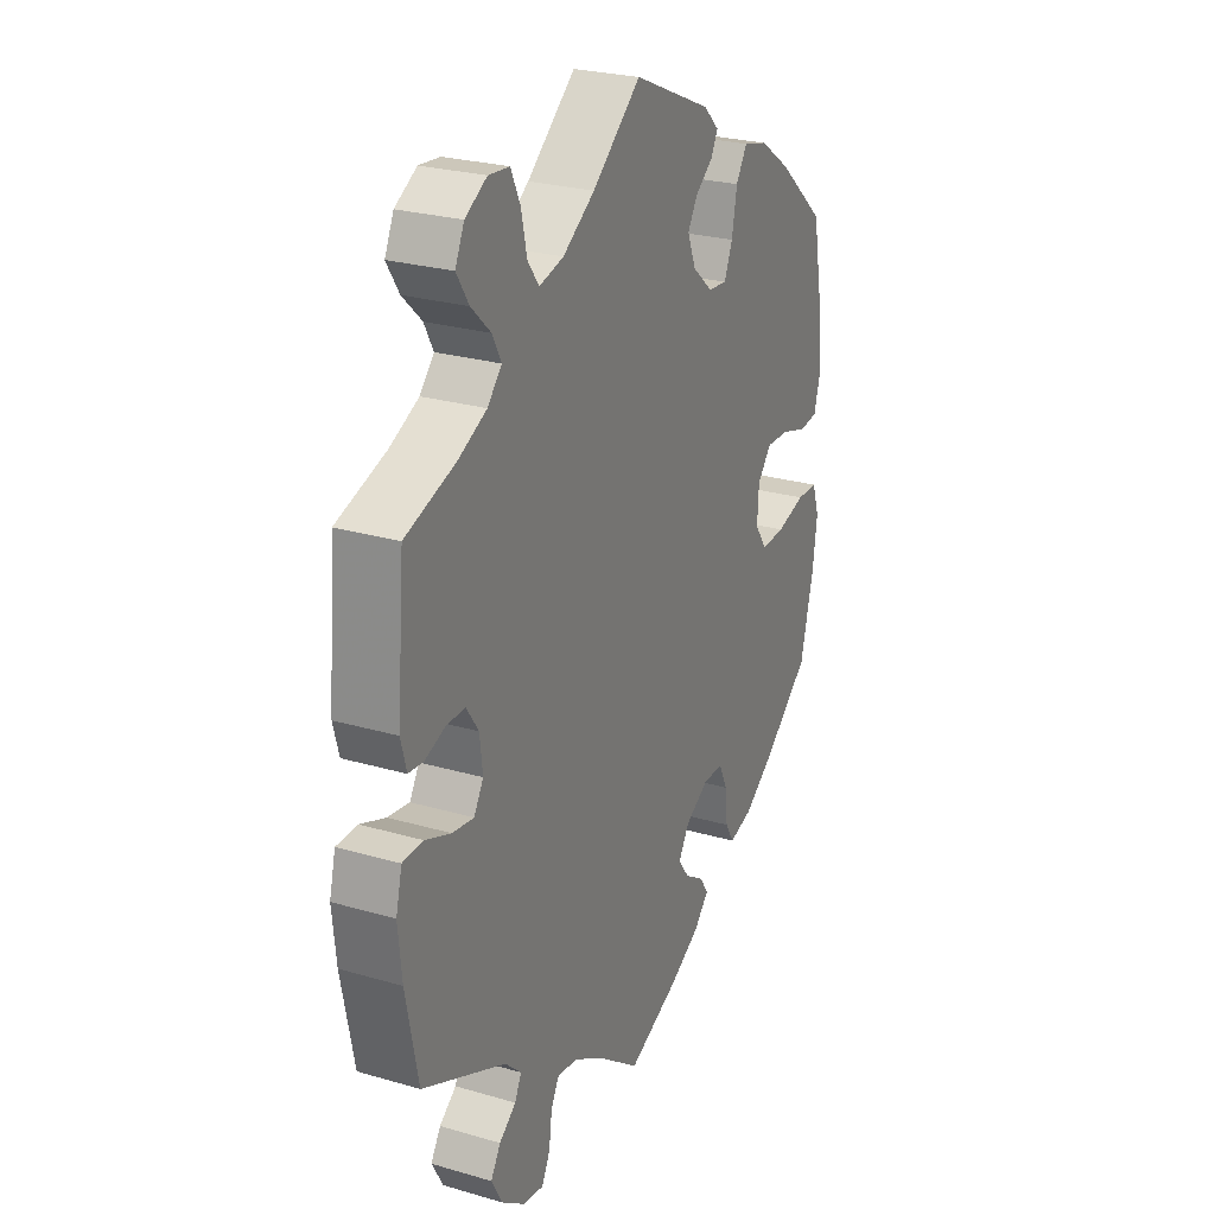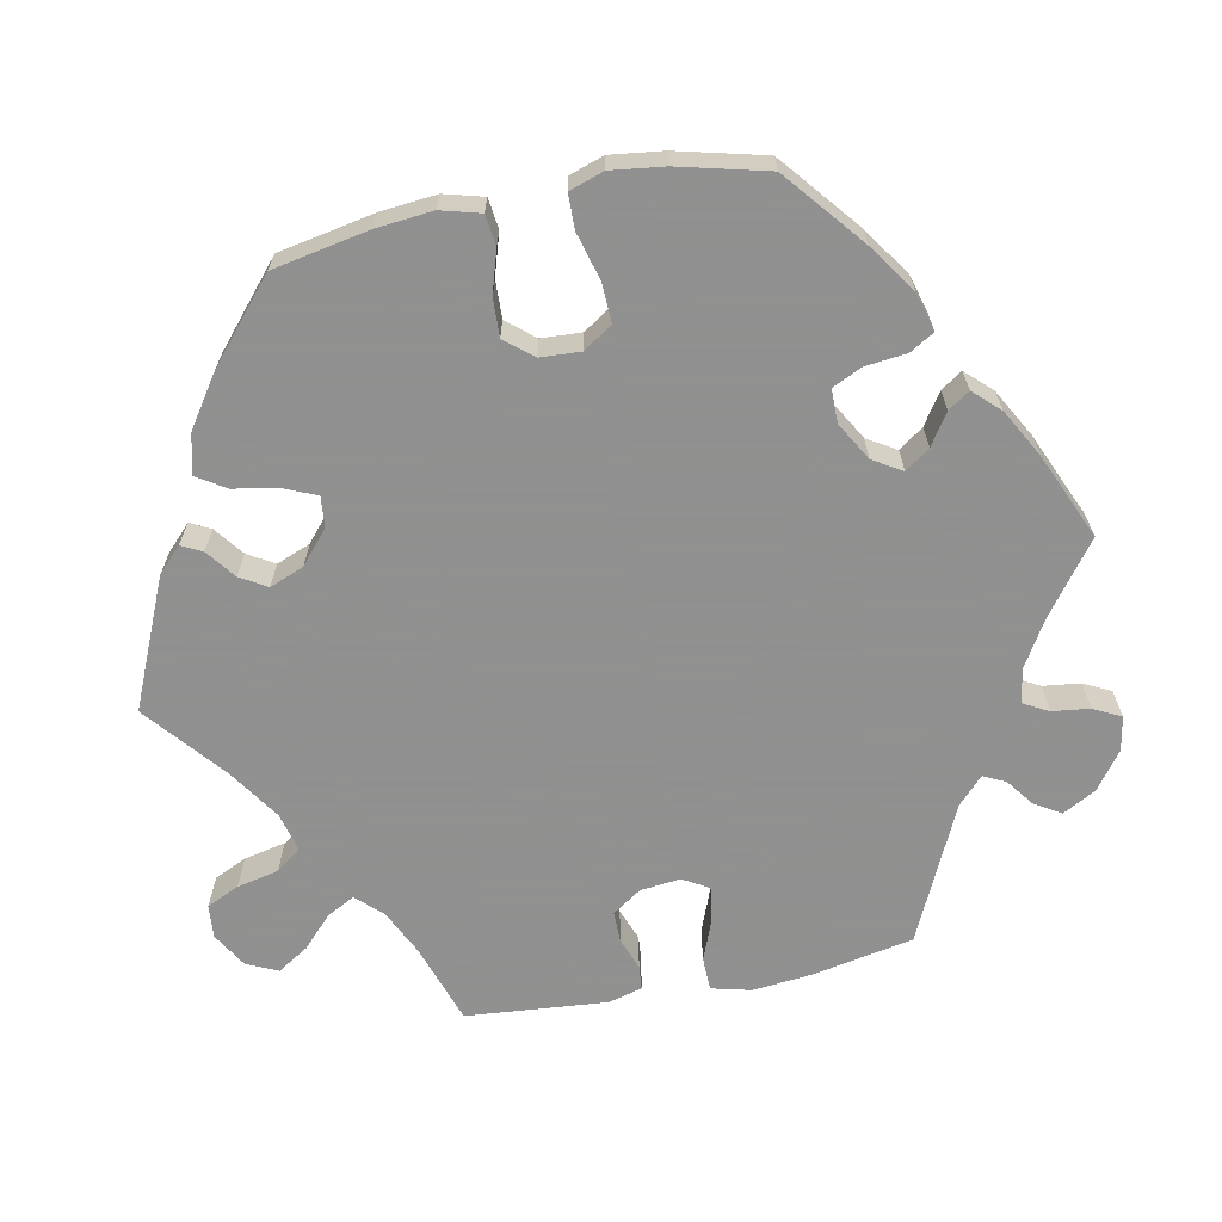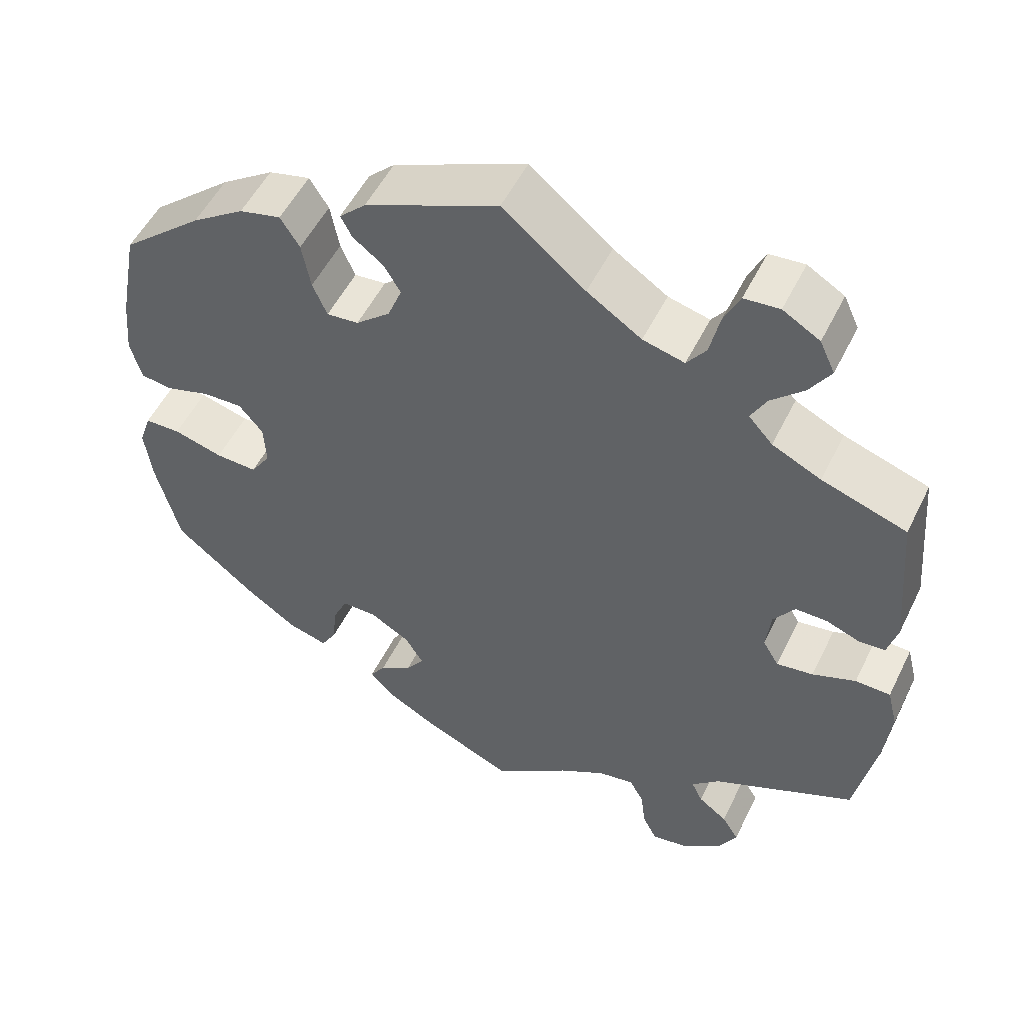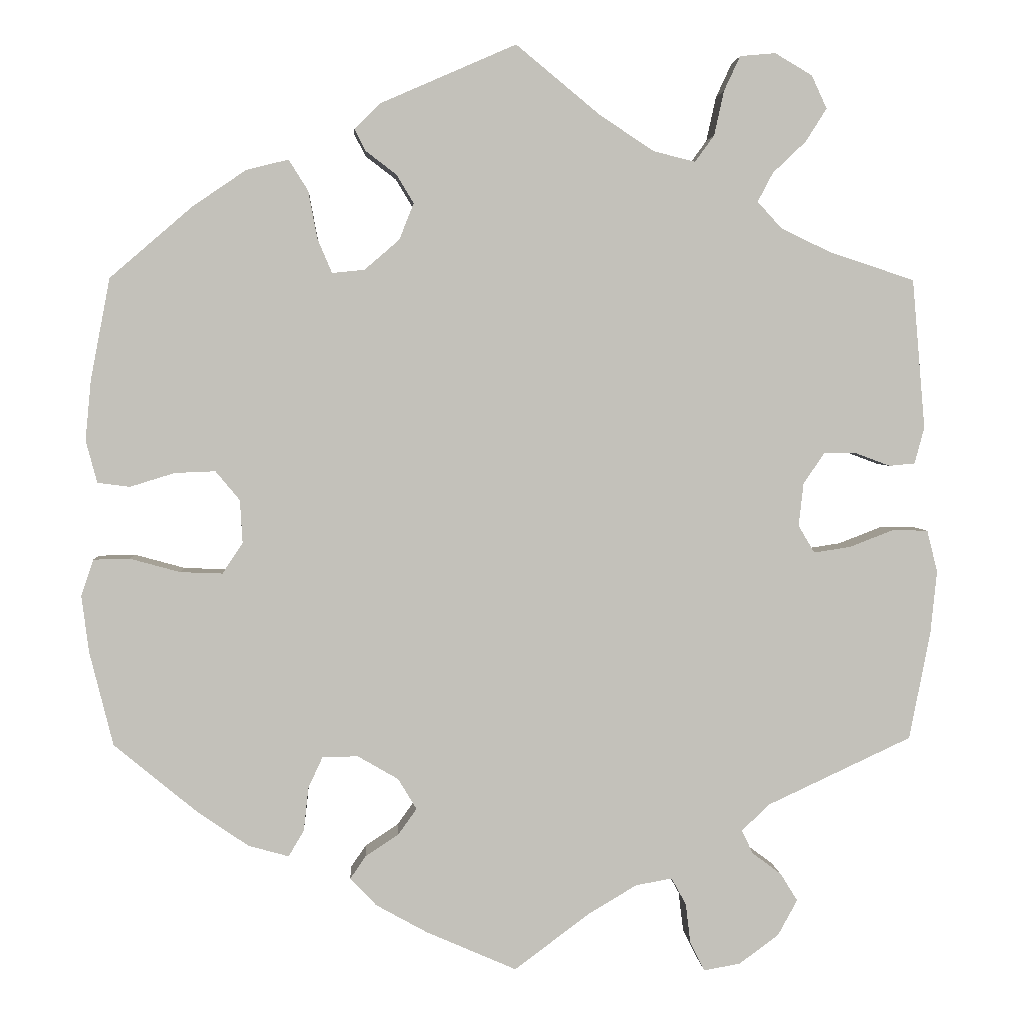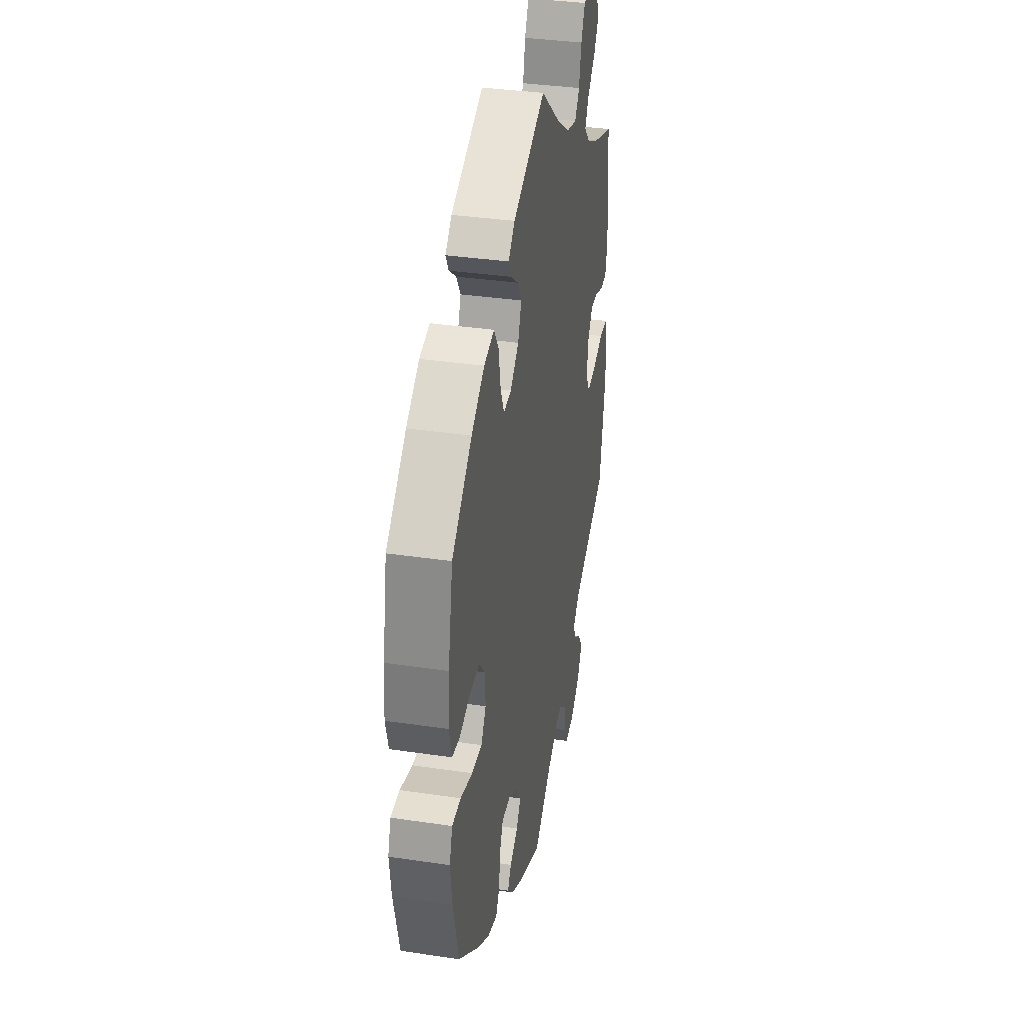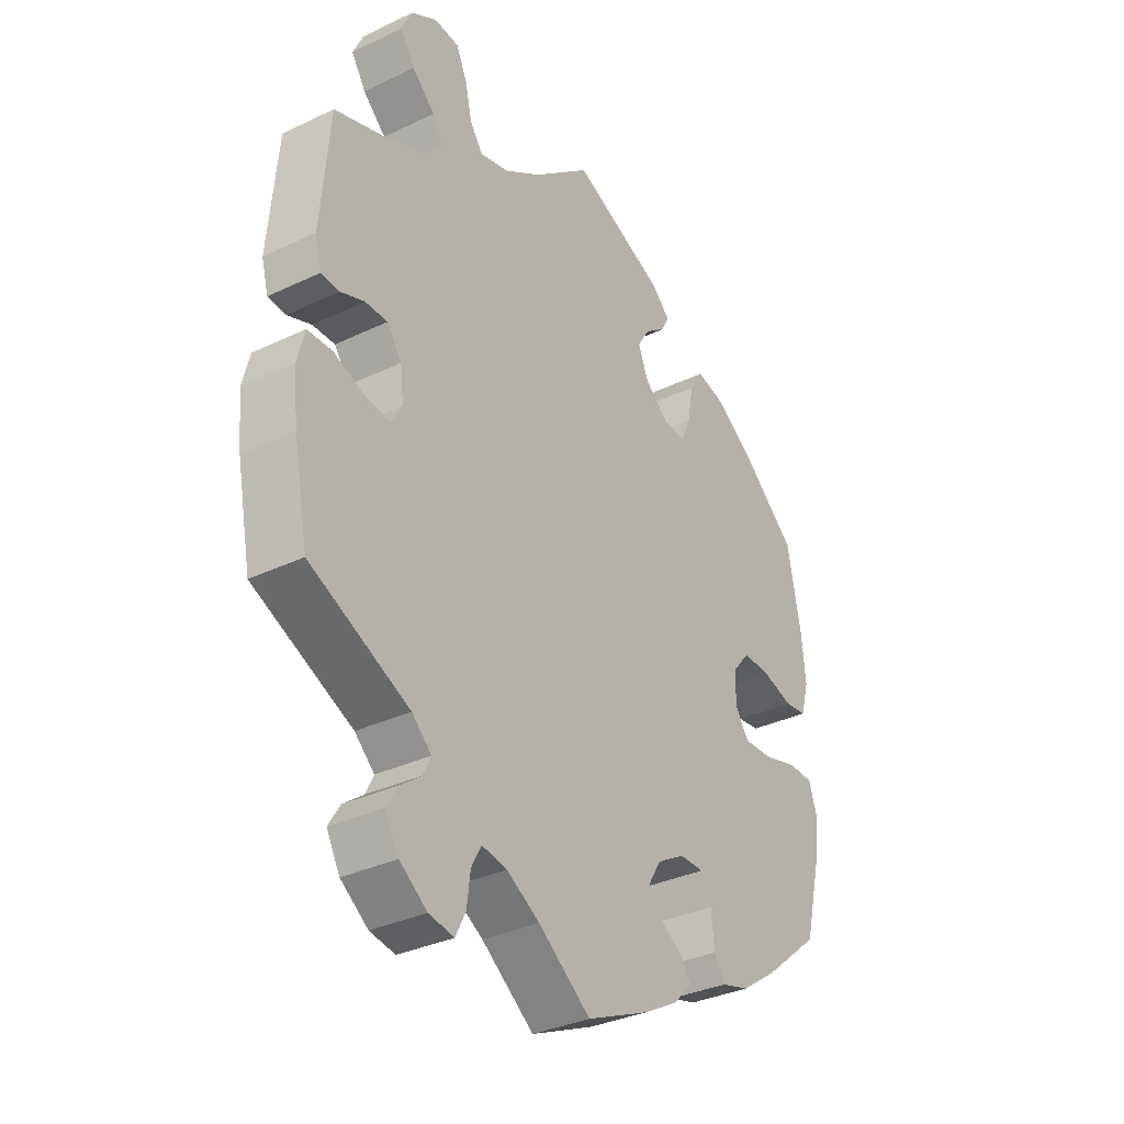
<metadata>
{"format":"obj","ext":"obj","renderer":"f3d","projection":"perspective","resolution":1024,"background":"white","views":[{"elev":25.8,"azim":-65.1,"up":"+Z"},{"elev":-65.8,"azim":101.3,"up":"+Y"},{"elev":52.7,"azim":-154.2,"up":"+Z"},{"elev":3.0,"azim":176.5,"up":"+Z"},{"elev":35.5,"azim":101.1,"up":"+Z"},{"elev":-33.6,"azim":-56.9,"up":"+Z"}]}
</metadata>
<code>
v 0.398 0.07 -0.373
v 0.334 0.07 -0.417
v 0.284 0.07 -0.431
v 0.265 0.07 -0.399
v 0.259 0.07 -0.345
v 0.241 0.07 -0.306
v 0.197 0.07 -0.306
v 0.147 0.07 -0.335
v 0.124 0.07 -0.373
v 0.147 0.07 -0.405
v 0.188 0.07 -0.432
v 0.207 0.07 -0.46
v 0.175 0.07 -0.494
v 0.112 0.07 -0.529
v 0 0.07 -0.578
v -0.094 0.07 -0.508
v -0.153 0.07 -0.473
v -0.198 0.07 -0.465
v -0.216 0.07 -0.498
v -0.222 0.07 -0.547
v -0.24 0.07 -0.583
v -0.285 0.07 -0.575
v -0.334 0.07 -0.539
v -0.358 0.07 -0.495
v -0.337 0.07 -0.461
v -0.301 0.07 -0.434
v -0.287 0.07 -0.405
v -0.322 0.07 -0.372
v -0.5 0.07 -0.289
v -0.526 0.07 -0.156
v -0.534 0.07 -0.078
v -0.521 0.07 -0.026
v -0.477 0.07 -0.025
v -0.423 0.07 -0.046
v -0.377 0.07 -0.053
v -0.357 0.07 -0.019
v -0.363 0.07 0.034
v -0.389 0.07 0.072
v -0.429 0.07 0.072
v -0.472 0.07 0.056
v -0.504 0.07 0.059
v -0.516 0.07 0.104
v -0.5 0.07 0.289
v -0.394 0.07 0.324
v -0.333 0.07 0.353
v -0.303 0.07 0.386
v -0.322 0.07 0.422
v -0.363 0.07 0.461
v -0.389 0.07 0.502
v -0.37 0.07 0.543
v -0.324 0.07 0.57
v -0.28 0.07 0.566
v -0.26 0.07 0.523
v -0.248 0.07 0.468
v -0.224 0.07 0.435
v -0.172 0.07 0.448
v -0.104 0.07 0.493
v -0.001 0.07 0.578
v 0.166 0.07 0.505
v 0.199 0.07 0.473
v 0.185 0.07 0.446
v 0.147 0.07 0.417
v 0.126 0.07 0.382
v 0.144 0.07 0.337
v 0.187 0.07 0.3
v 0.227 0.07 0.296
v 0.245 0.07 0.338
v 0.256 0.07 0.397
v 0.28 0.07 0.435
v 0.332 0.07 0.422
v 0.398 0.07 0.377
v 0.5 0.07 0.289
v 0.524 0.07 0.163
v 0.531 0.07 0.089
v 0.517 0.07 0.037
v 0.477 0.07 0.032
v 0.422 0.07 0.049
v 0.372 0.07 0.051
v 0.342 0.07 0.015
v 0.339 0.07 -0.038
v 0.364 0.07 -0.076
v 0.416 0.07 -0.074
v 0.478 0.07 -0.057
v 0.523 0.07 -0.058
v 0.538 0.07 -0.103
v 0.529 0.07 -0.173
v 0.5 0.07 -0.289
v 0.398 0 -0.373
v 0.334 0 -0.417
v 0.284 0 -0.431
v 0.265 0 -0.399
v 0.259 0 -0.345
v 0.241 0 -0.306
v 0.197 0 -0.306
v 0.147 0 -0.335
v 0.124 0 -0.373
v 0.147 0 -0.405
v 0.188 0 -0.432
v 0.207 0 -0.46
v 0.175 0 -0.494
v 0.112 0 -0.529
v 0 0 -0.578
v -0.094 0 -0.508
v -0.153 0 -0.473
v -0.198 0 -0.465
v -0.216 0 -0.498
v -0.222 0 -0.547
v -0.24 0 -0.583
v -0.285 0 -0.575
v -0.334 0 -0.539
v -0.358 0 -0.495
v -0.337 0 -0.461
v -0.301 0 -0.434
v -0.287 0 -0.405
v -0.322 0 -0.372
v -0.5 0 -0.289
v -0.526 0 -0.156
v -0.534 0 -0.078
v -0.521 0 -0.026
v -0.477 0 -0.025
v -0.423 0 -0.046
v -0.377 0 -0.053
v -0.357 0 -0.019
v -0.363 0 0.034
v -0.389 0 0.072
v -0.429 0 0.072
v -0.472 0 0.056
v -0.504 0 0.059
v -0.516 0 0.104
v -0.5 0 0.289
v -0.394 0 0.324
v -0.333 0 0.353
v -0.303 0 0.386
v -0.322 0 0.422
v -0.363 0 0.461
v -0.389 0 0.502
v -0.37 0 0.543
v -0.324 0 0.57
v -0.28 0 0.566
v -0.26 0 0.523
v -0.248 0 0.468
v -0.224 0 0.435
v -0.172 0 0.448
v -0.104 0 0.493
v -0.001 0 0.578
v 0.166 0 0.505
v 0.199 0 0.473
v 0.185 0 0.446
v 0.147 0 0.417
v 0.126 0 0.382
v 0.144 0 0.337
v 0.187 0 0.3
v 0.227 0 0.296
v 0.245 0 0.338
v 0.256 0 0.397
v 0.28 0 0.435
v 0.332 0 0.422
v 0.398 0 0.377
v 0.5 0 0.289
v 0.524 0 0.163
v 0.531 0 0.089
v 0.517 0 0.037
v 0.477 0 0.032
v 0.422 0 0.049
v 0.372 0 0.051
v 0.342 0 0.015
v 0.339 0 -0.038
v 0.364 0 -0.076
v 0.416 0 -0.074
v 0.478 0 -0.057
v 0.523 0 -0.058
v 0.538 0 -0.103
v 0.529 0 -0.173
v 0.5 0 -0.289
f 82 83 84 85
f 81 82 85 86
f 74 75 76 77
f 74 77 78
f 73 74 78
f 72 73 78
f 71 72 78 79
f 67 68 69 70
f 66 67 70 71
f 59 60 61 62
f 57 58 59 62
f 56 57 62 63
f 55 56 63 64
f 51 52 53 54
f 51 54 55
f 50 51 55
f 47 48 49 50
f 46 47 50 55
f 45 46 55 64
f 41 42 43 44
f 39 40 41 44
f 38 39 44 45
f 37 38 45 64
f 31 32 33 34
f 31 34 35
f 28 29 30 31
f 27 28 31 35
f 23 24 25 26
f 23 26 27
f 22 23 27
f 19 20 21 22
f 18 19 22 27
f 17 18 27 35
f 13 14 15 16
f 10 11 12 13
f 9 10 13 16
f 8 9 16 17
f 2 3 4 5
f 2 5 6
f 1 2 6
f 81 86 87 1
f 66 71 79
f 65 66 79 80
f 36 37 64 65
f 36 65 80
f 7 8 17 35
f 6 7 35 36
f 36 80 81
f 1 6 36 81
f 172 171 170 169
f 173 172 169 168
f 164 163 162 161
f 165 164 161
f 165 161 160
f 165 160 159
f 166 165 159 158
f 157 156 155 154
f 158 157 154 153
f 149 148 147 146
f 149 146 145 144
f 150 149 144 143
f 151 150 143 142
f 141 140 139 138
f 142 141 138
f 142 138 137
f 137 136 135 134
f 142 137 134 133
f 151 142 133 132
f 131 130 129 128
f 131 128 127 126
f 132 131 126 125
f 151 132 125 124
f 121 120 119 118
f 122 121 118
f 118 117 116 115
f 122 118 115 114
f 113 112 111 110
f 114 113 110
f 114 110 109
f 109 108 107 106
f 114 109 106 105
f 122 114 105 104
f 103 102 101 100
f 100 99 98 97
f 103 100 97 96
f 104 103 96 95
f 92 91 90 89
f 93 92 89
f 93 89 88
f 88 174 173 168
f 166 158 153
f 167 166 153 152
f 152 151 124 123
f 167 152 123
f 122 104 95 94
f 123 122 94 93
f 168 167 123
f 168 123 93 88
f 1 88 89 2
f 2 89 90 3
f 3 90 91 4
f 4 91 92 5
f 5 92 93 6
f 6 93 94 7
f 7 94 95 8
f 8 95 96 9
f 9 96 97 10
f 10 97 98 11
f 11 98 99 12
f 12 99 100 13
f 13 100 101 14
f 14 101 102 15
f 15 102 103 16
f 16 103 104 17
f 17 104 105 18
f 18 105 106 19
f 19 106 107 20
f 20 107 108 21
f 21 108 109 22
f 22 109 110 23
f 23 110 111 24
f 24 111 112 25
f 25 112 113 26
f 26 113 114 27
f 27 114 115 28
f 28 115 116 29
f 29 116 117 30
f 30 117 118 31
f 31 118 119 32
f 32 119 120 33
f 33 120 121 34
f 34 121 122 35
f 35 122 123 36
f 36 123 124 37
f 37 124 125 38
f 38 125 126 39
f 39 126 127 40
f 40 127 128 41
f 41 128 129 42
f 42 129 130 43
f 43 130 131 44
f 44 131 132 45
f 45 132 133 46
f 46 133 134 47
f 47 134 135 48
f 48 135 136 49
f 49 136 137 50
f 50 137 138 51
f 51 138 139 52
f 52 139 140 53
f 53 140 141 54
f 54 141 142 55
f 55 142 143 56
f 56 143 144 57
f 57 144 145 58
f 58 145 146 59
f 59 146 147 60
f 60 147 148 61
f 61 148 149 62
f 62 149 150 63
f 63 150 151 64
f 64 151 152 65
f 65 152 153 66
f 66 153 154 67
f 67 154 155 68
f 68 155 156 69
f 69 156 157 70
f 70 157 158 71
f 71 158 159 72
f 72 159 160 73
f 73 160 161 74
f 74 161 162 75
f 75 162 163 76
f 76 163 164 77
f 77 164 165 78
f 78 165 166 79
f 79 166 167 80
f 80 167 168 81
f 81 168 169 82
f 82 169 170 83
f 83 170 171 84
f 84 171 172 85
f 85 172 173 86
f 86 173 174 87
f 87 174 88 1

</code>
